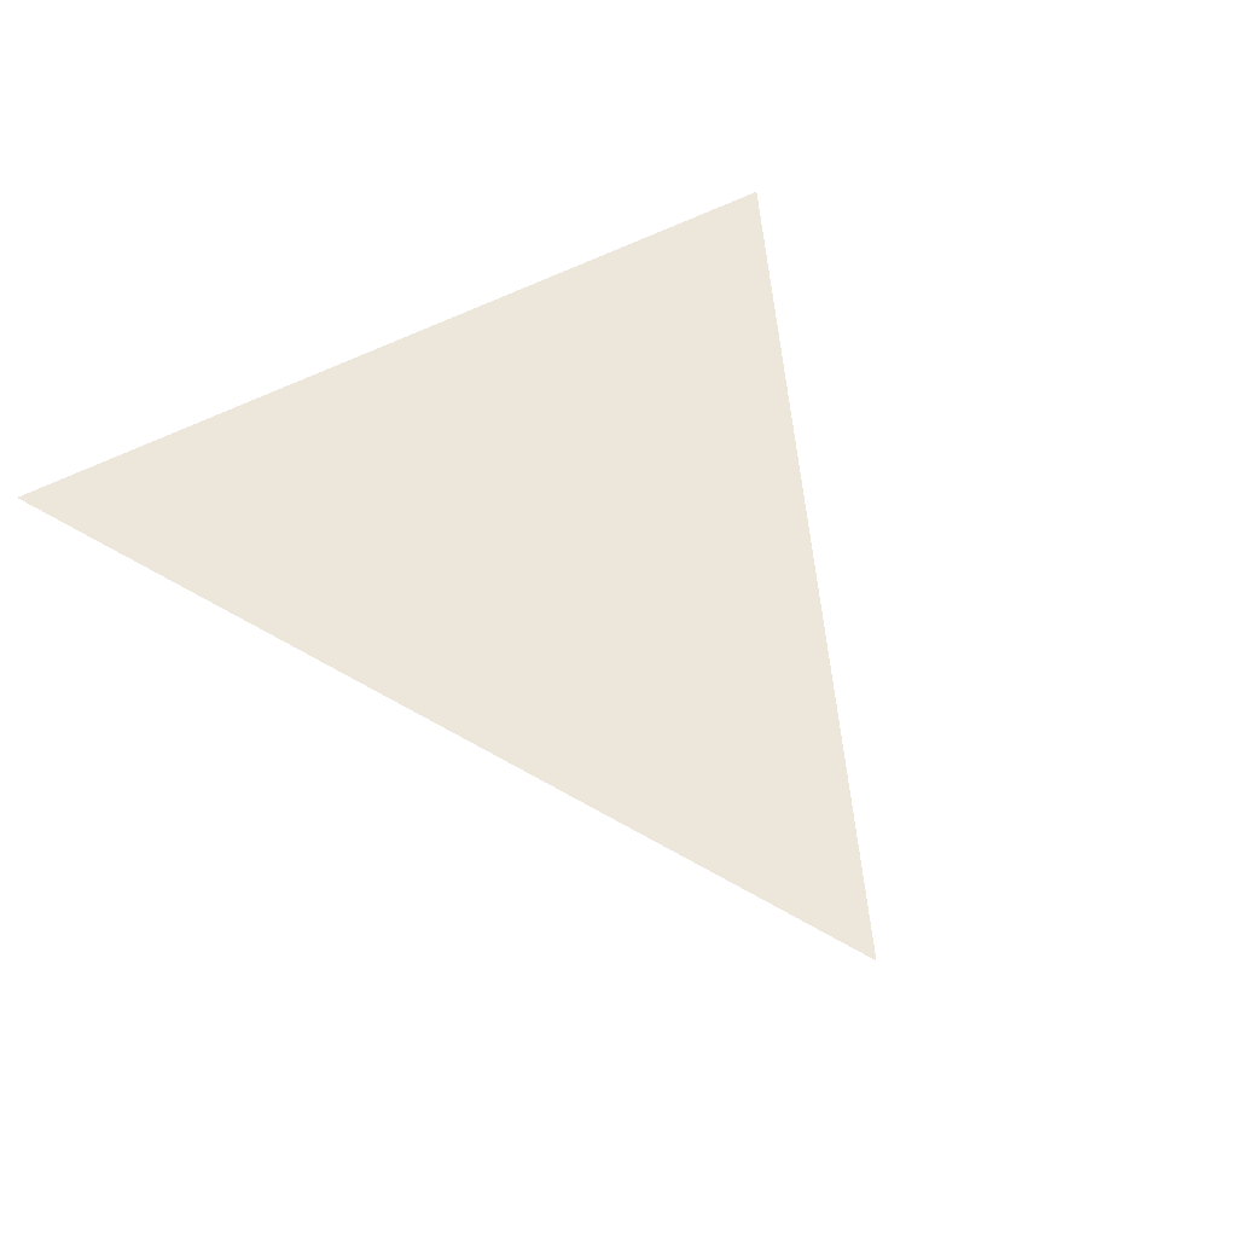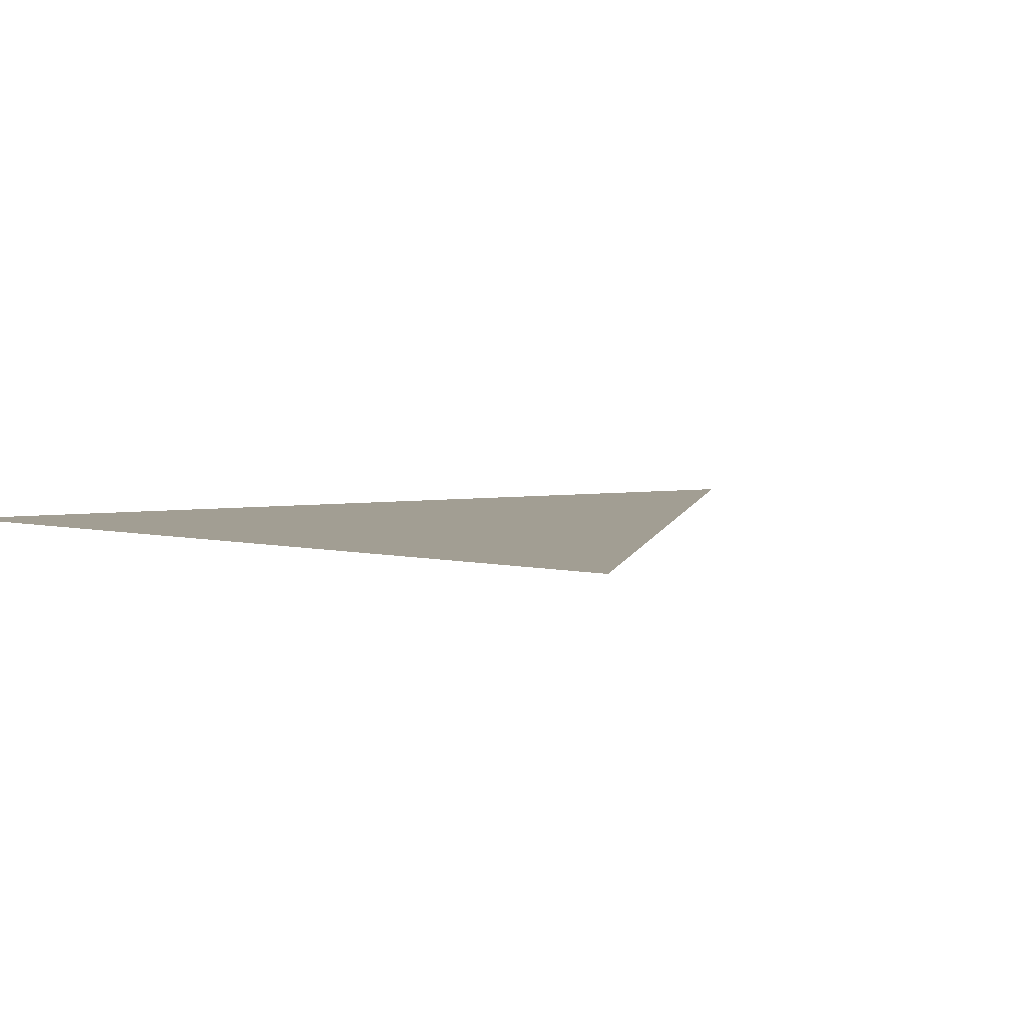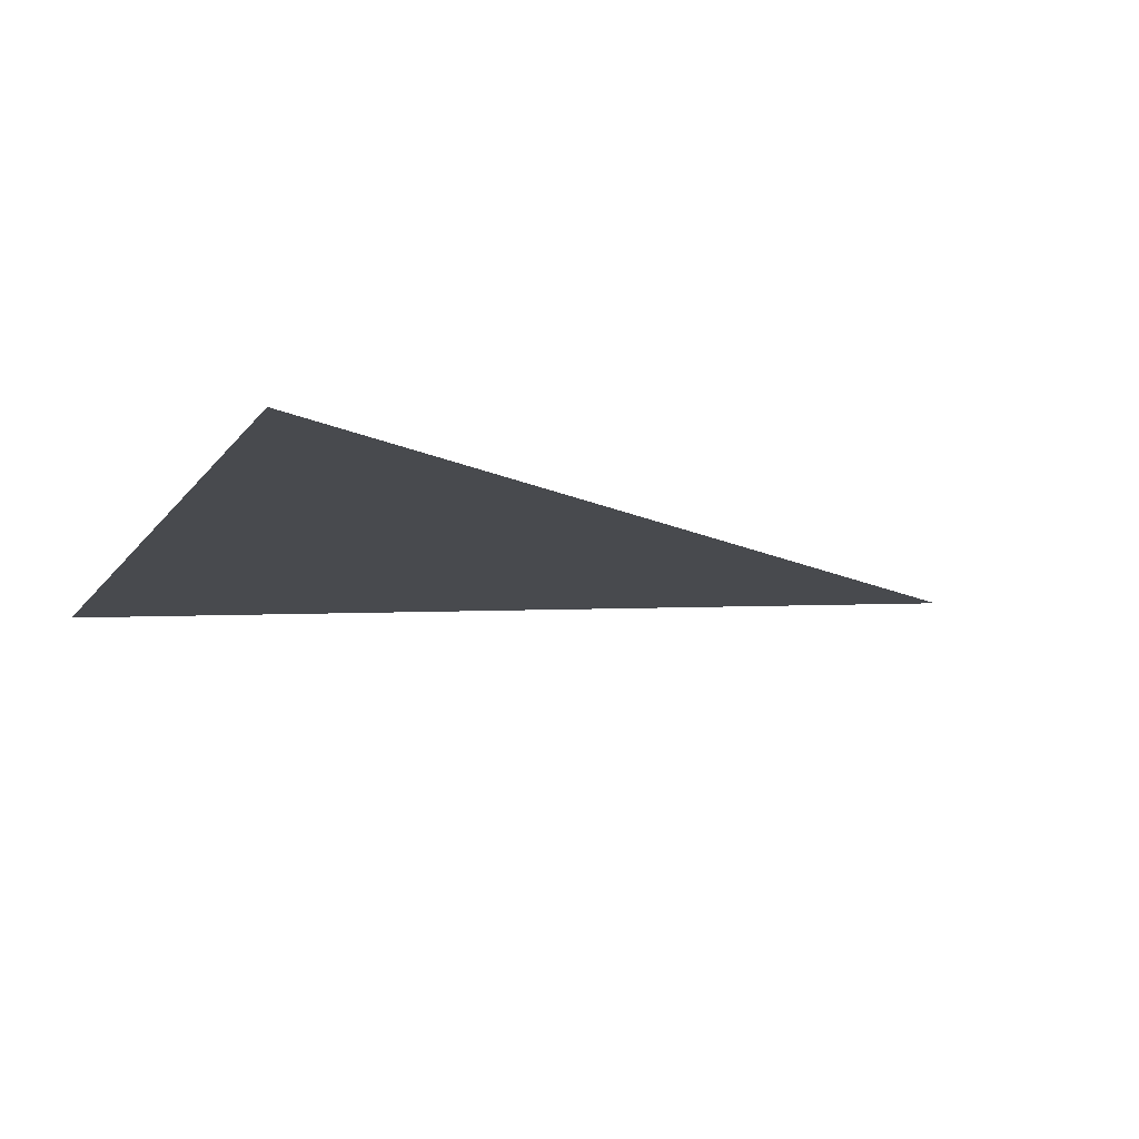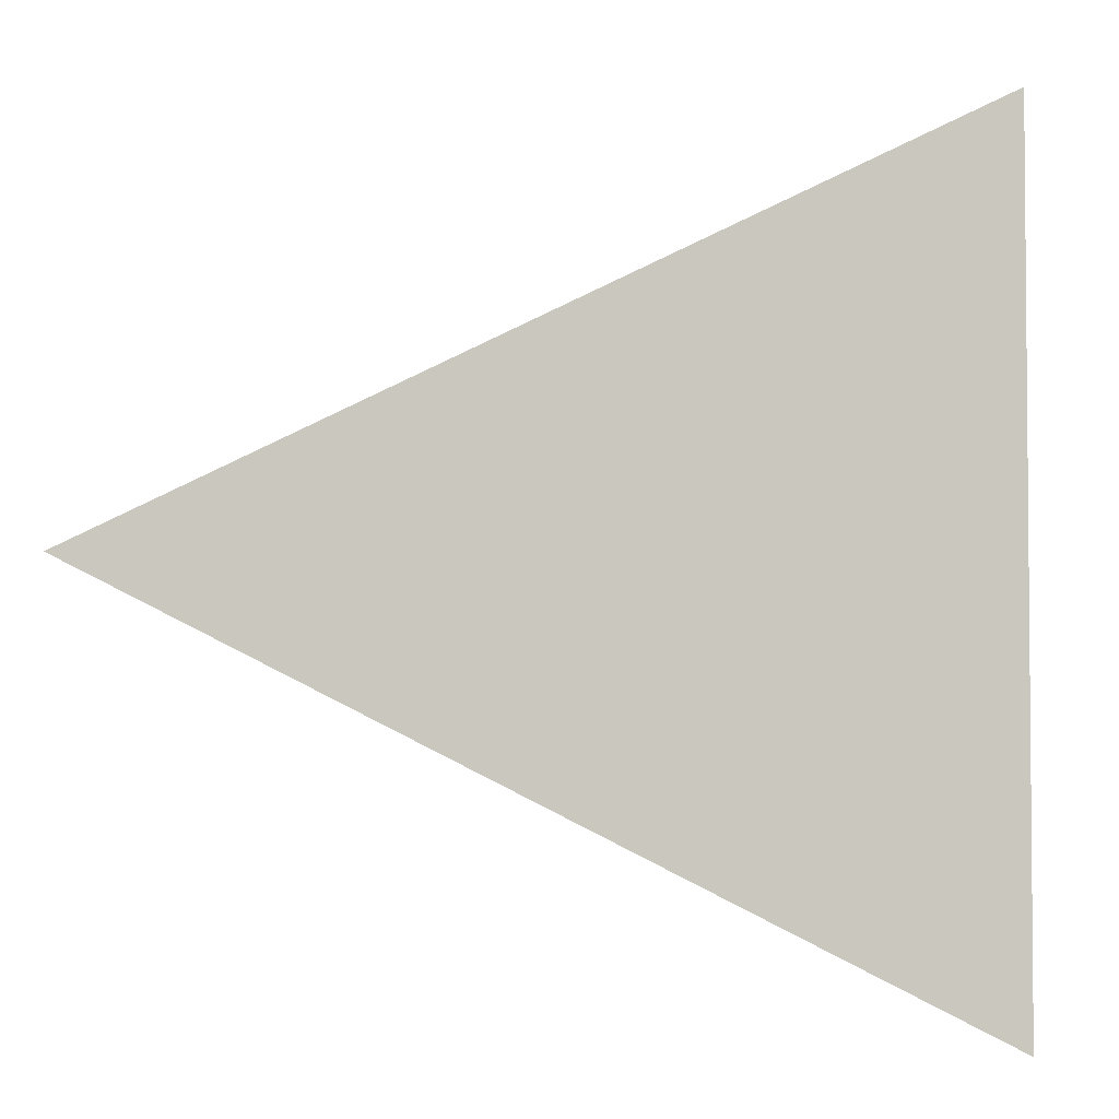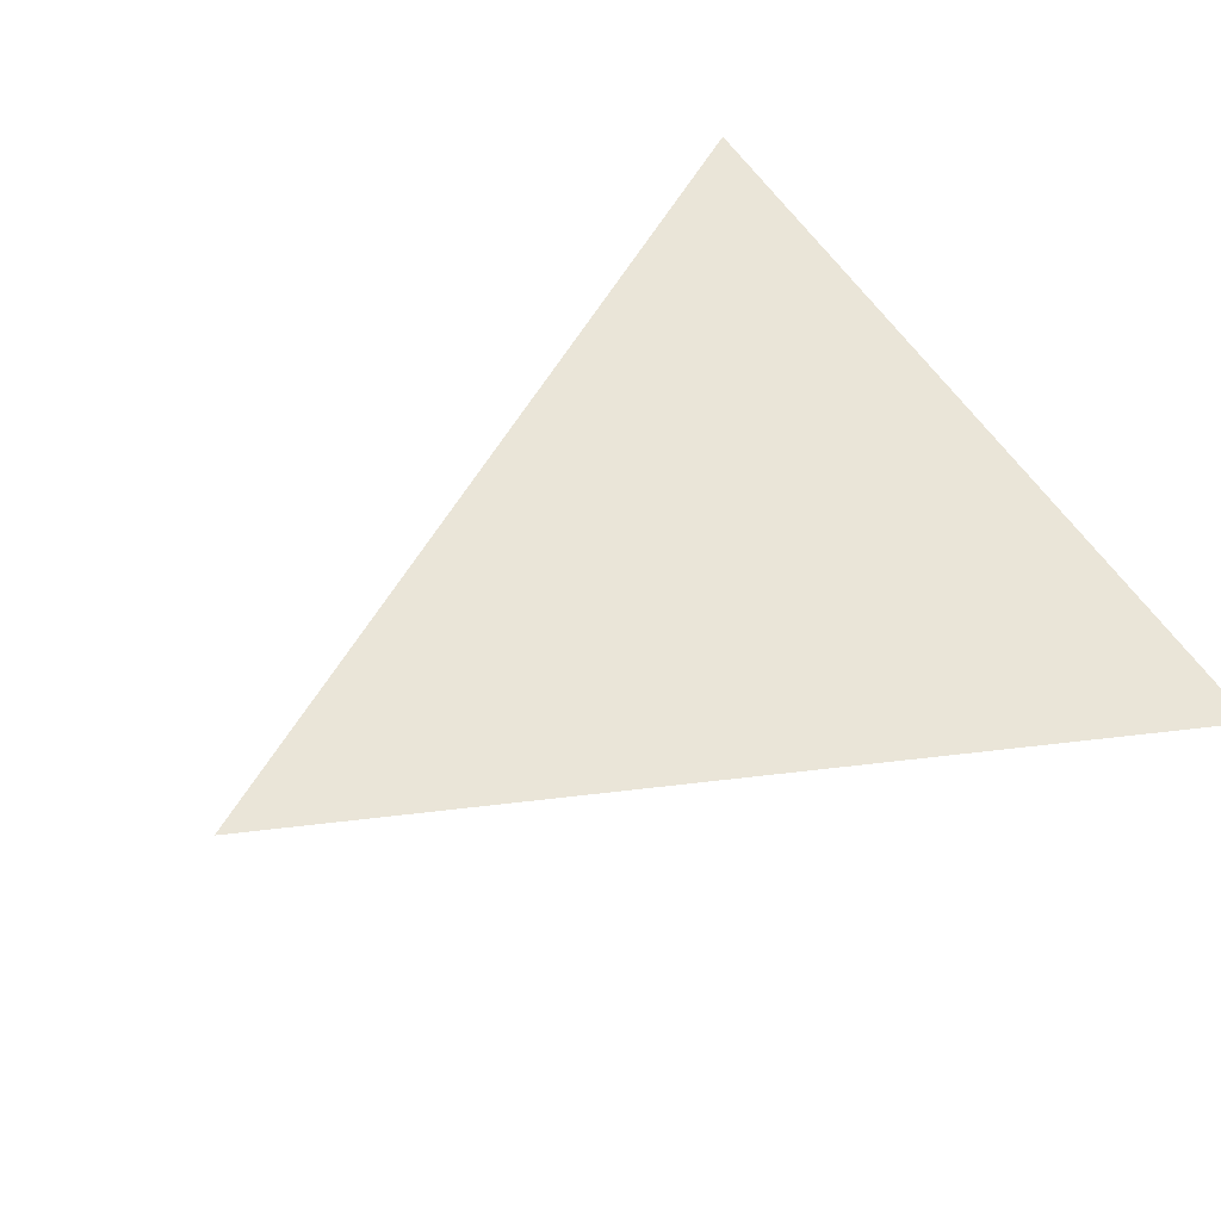
<metadata>
{"format":"obj","ext":"obj","renderer":"f3d","projection":"perspective","resolution":1024,"background":"white","views":[{"elev":52.0,"azim":-120.7,"up":"+Y"},{"elev":5.0,"azim":127.3,"up":"+Y"},{"elev":-13.2,"azim":158.0,"up":"+Y"},{"elev":-3.4,"azim":-15.0,"up":"+Z"},{"elev":59.1,"azim":-33.5,"up":"+Y"}]}
</metadata>
<code>
g default
v 0 0 0.5
v -1 0 0
v 0 0 -0.5
g pPlane1
f 1 3 2

</code>
